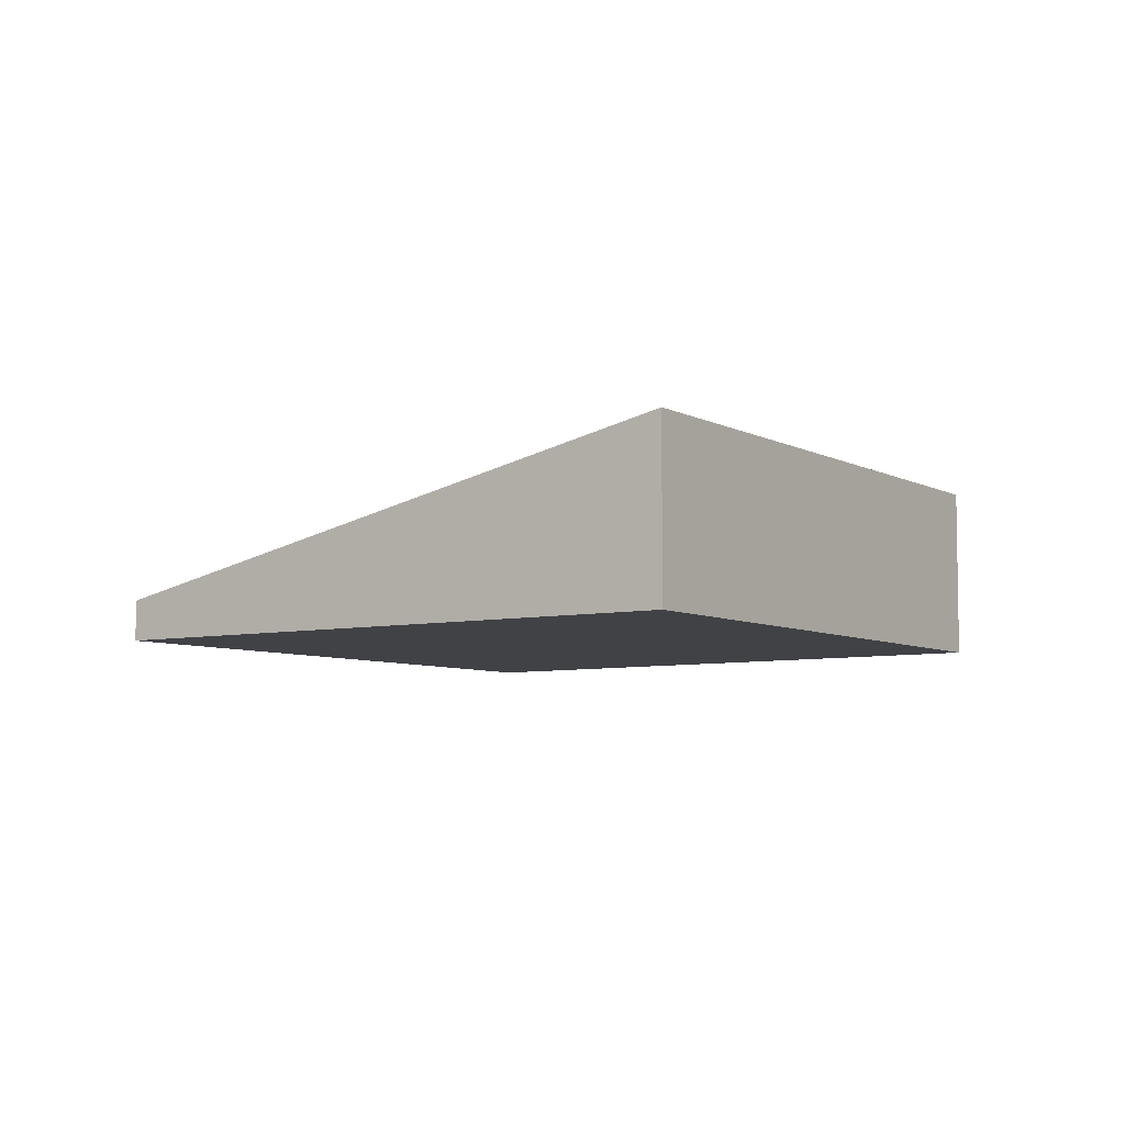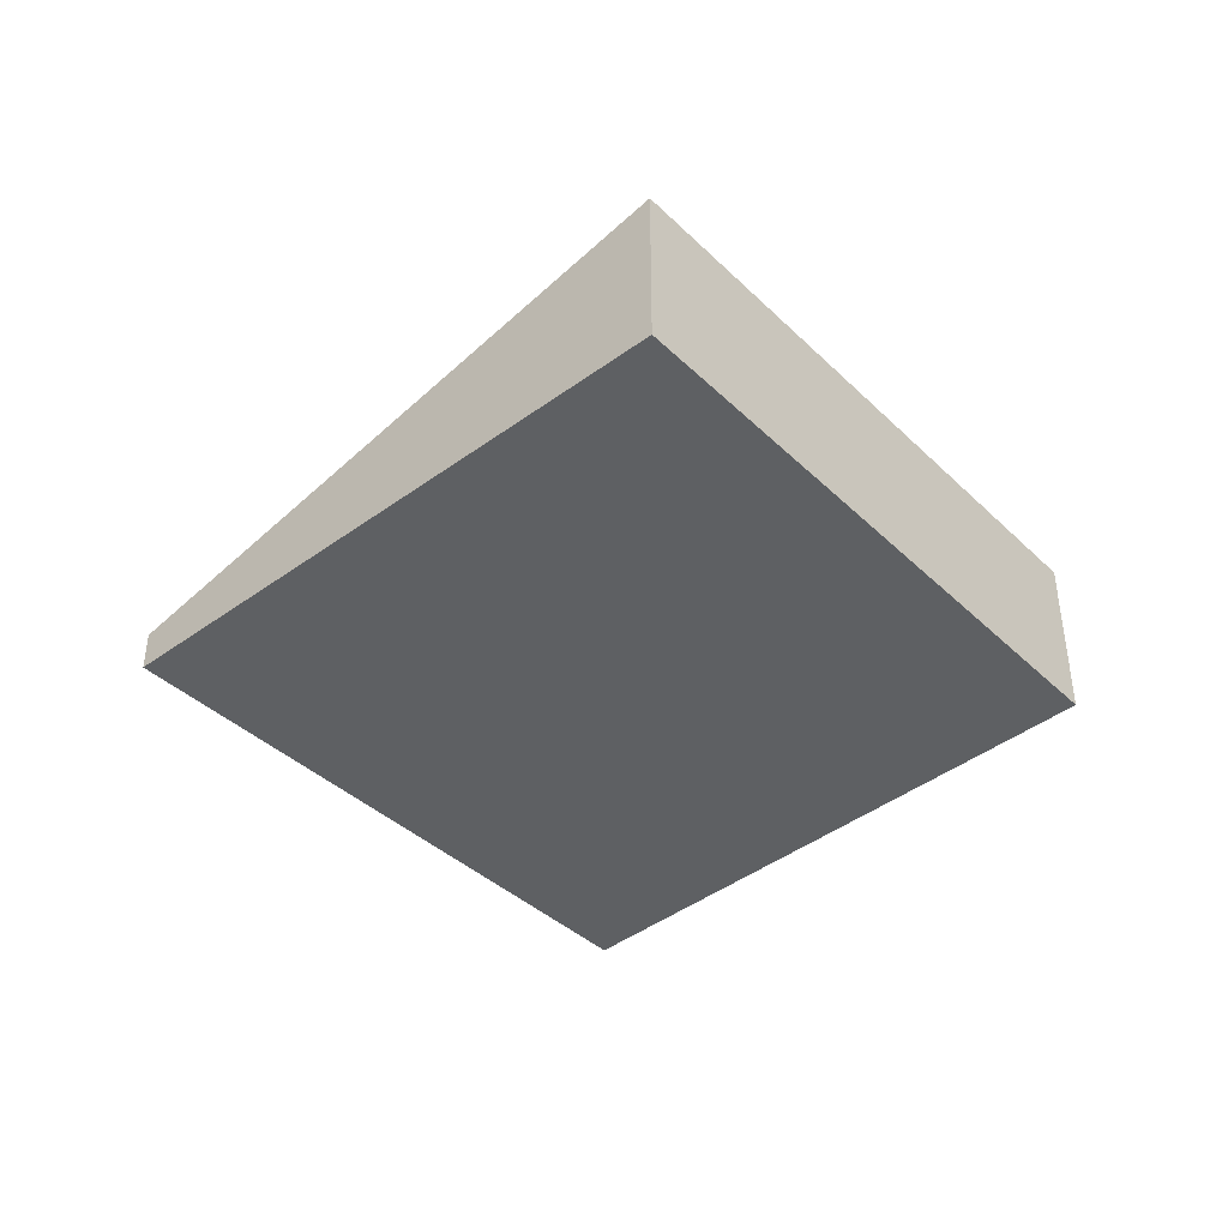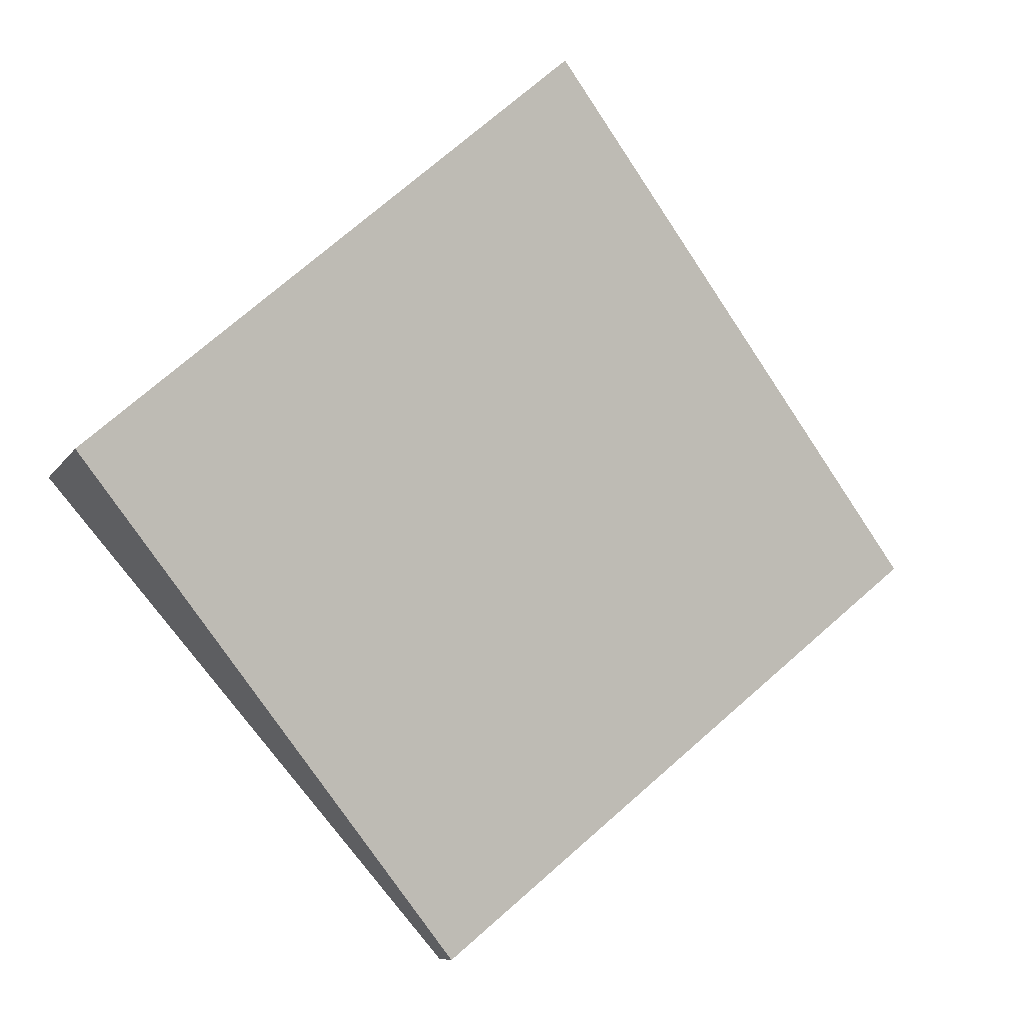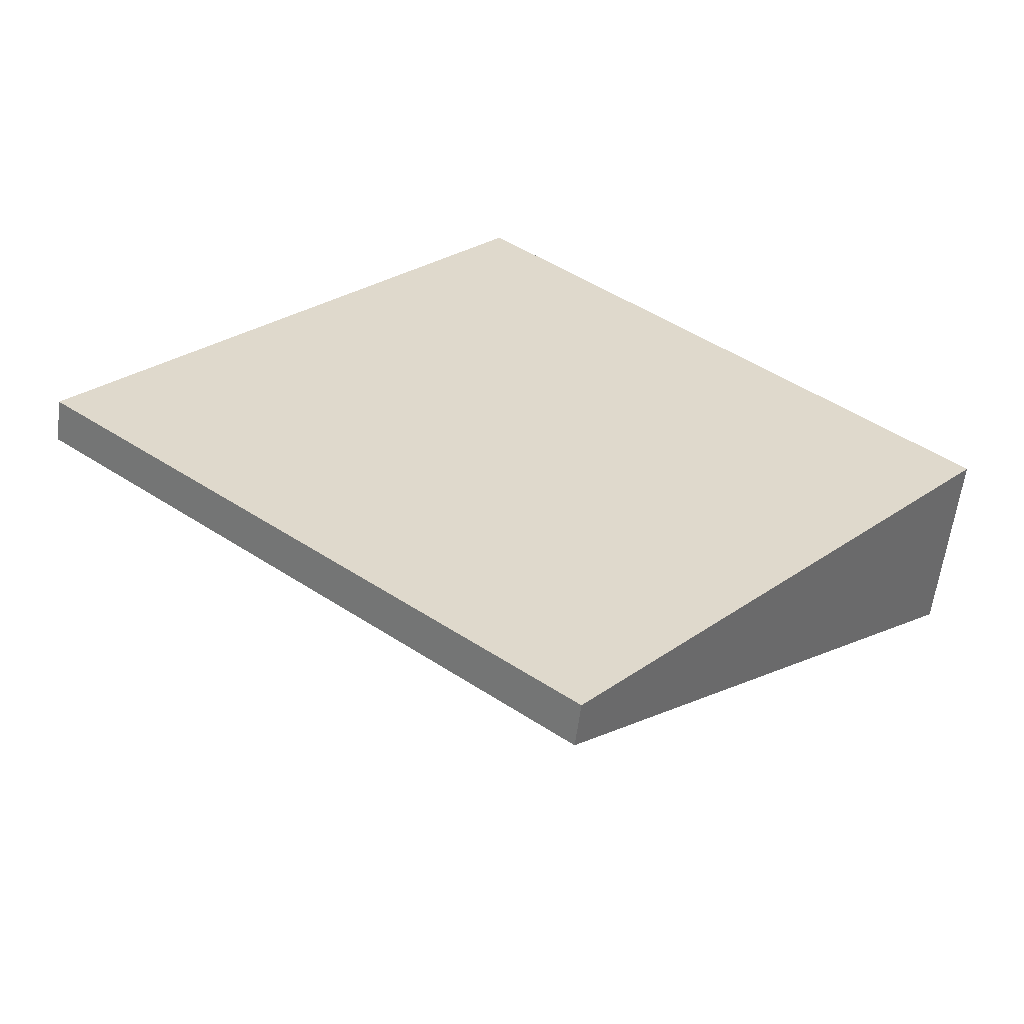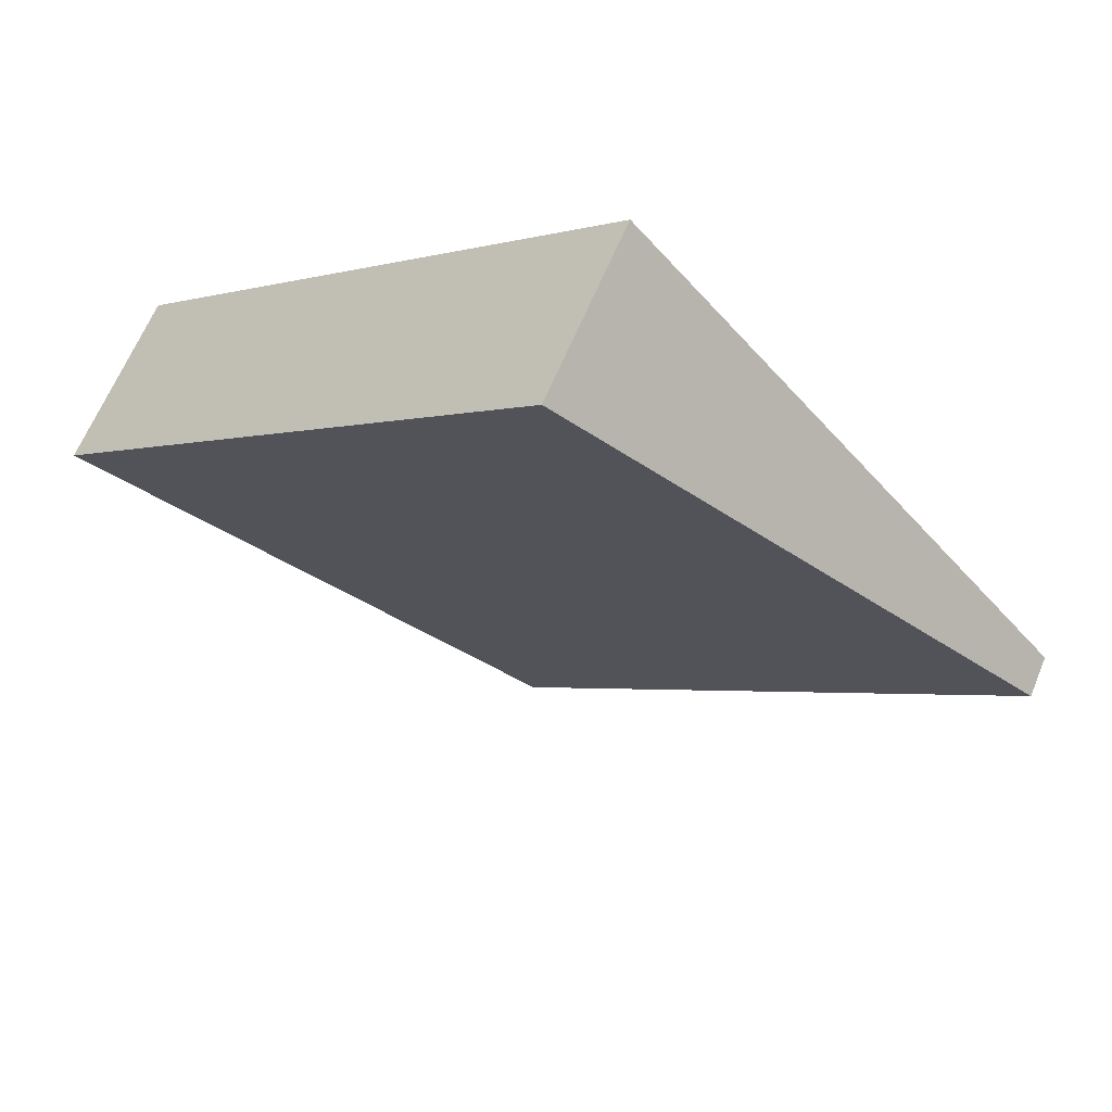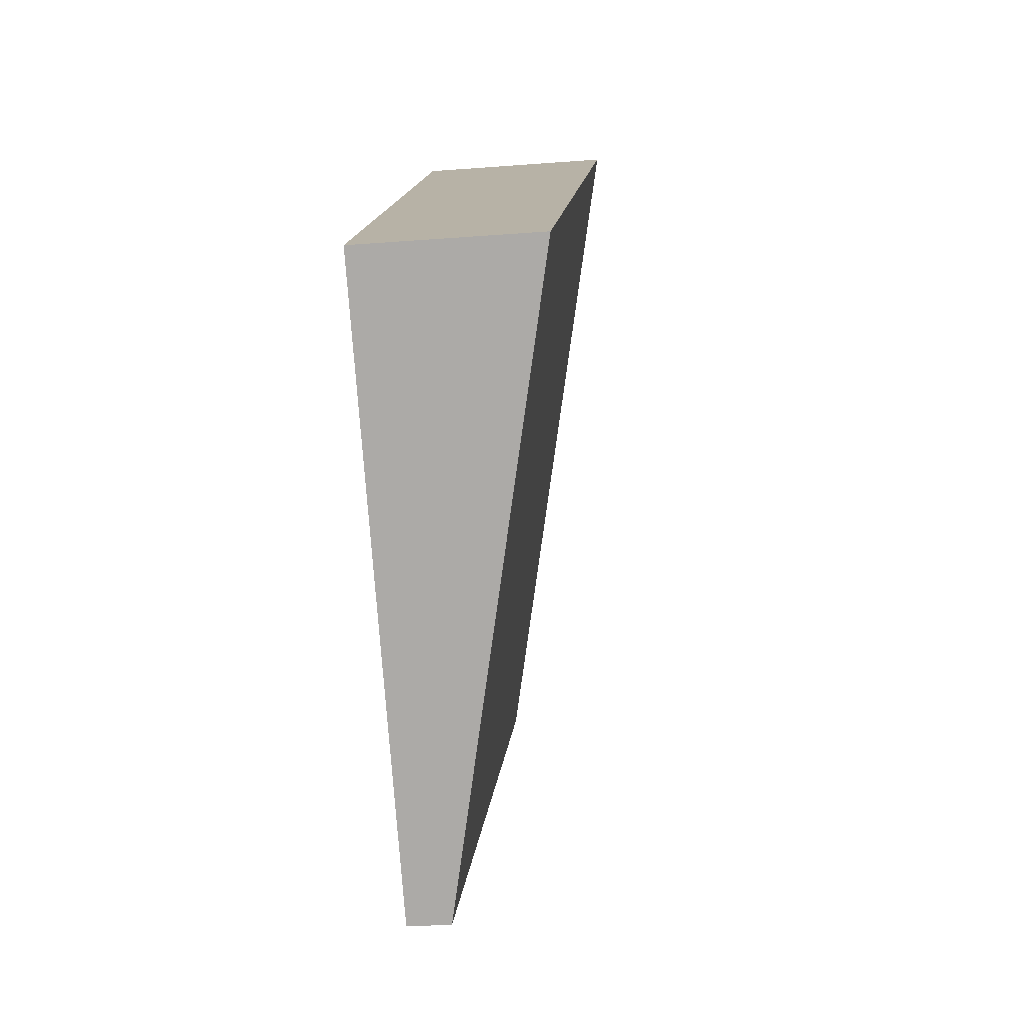
<metadata>
{"format":"obj","ext":"obj","renderer":"f3d","projection":"perspective","resolution":1024,"background":"white","views":[{"elev":-6.4,"azim":-14.8,"up":"+Y"},{"elev":-42.5,"azim":-7.4,"up":"+Y"},{"elev":-8.2,"azim":161.7,"up":"+Z"},{"elev":-58.4,"azim":-7.1,"up":"+Z"},{"elev":63.4,"azim":-157.6,"up":"+Z"},{"elev":-27.9,"azim":96.8,"up":"+Z"}]}
</metadata>
<code>
v  3.756 0.316 -3.095
v  3.206 1.374 3.62
v  6.802 1.341 0.462
v  0 0.316 1.935e-17
v  6.802 -2.829e-17 0.462
v  3.756 1.895e-16 -3.095
v  0 0 0
v  3.206 -2.217e-16 3.62
g defaultobject
f 1 2 3
f 2 1 4
f 5 1 3
f 1 5 6
f 6 4 1
f 4 6 7
f 4 8 2
f 8 4 7
f 8 3 2
f 3 8 5
f 5 7 6
f 7 5 8

</code>
